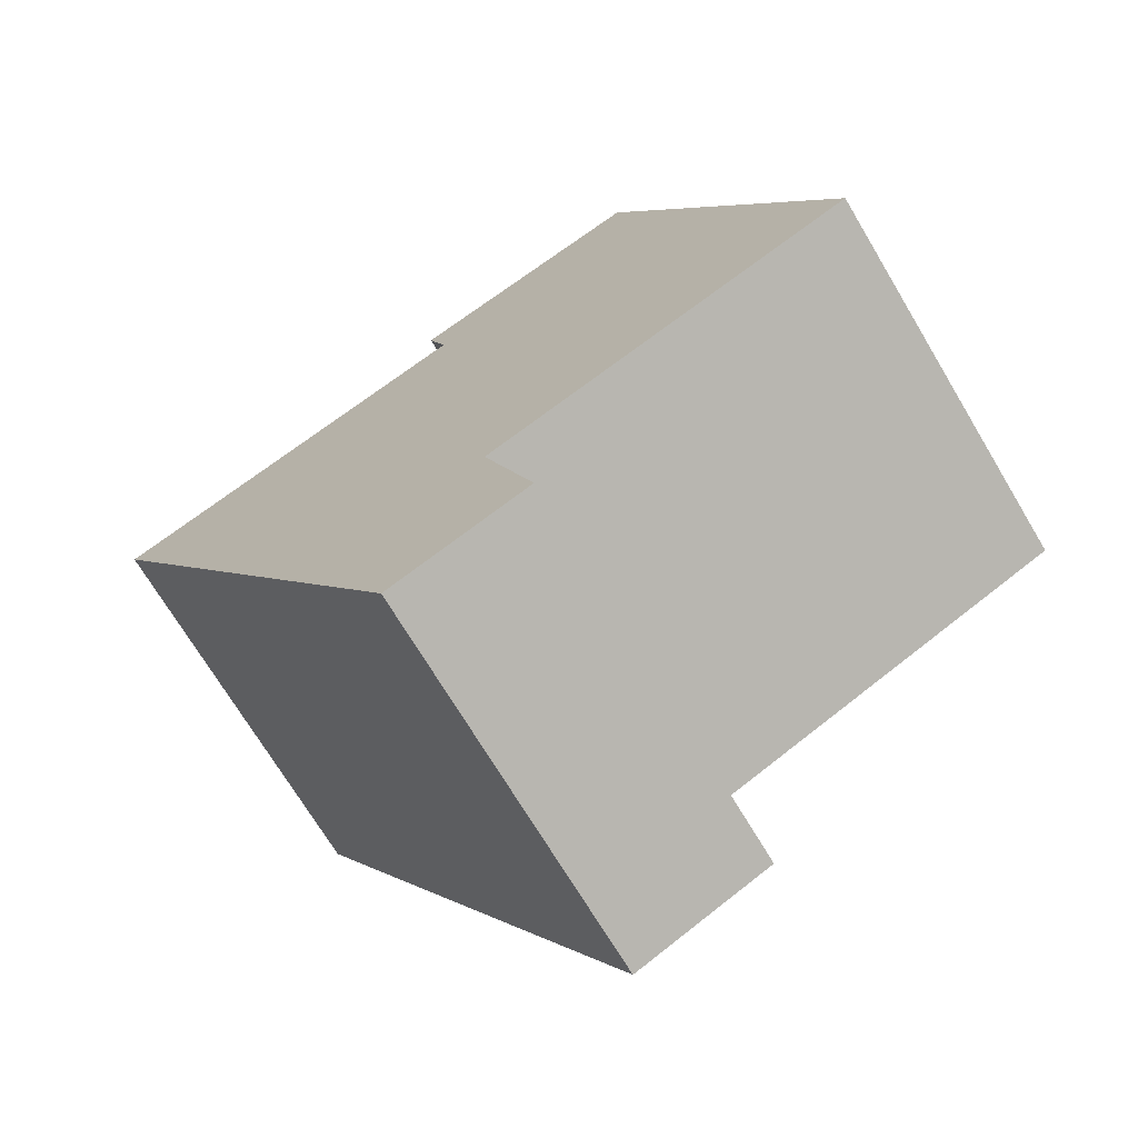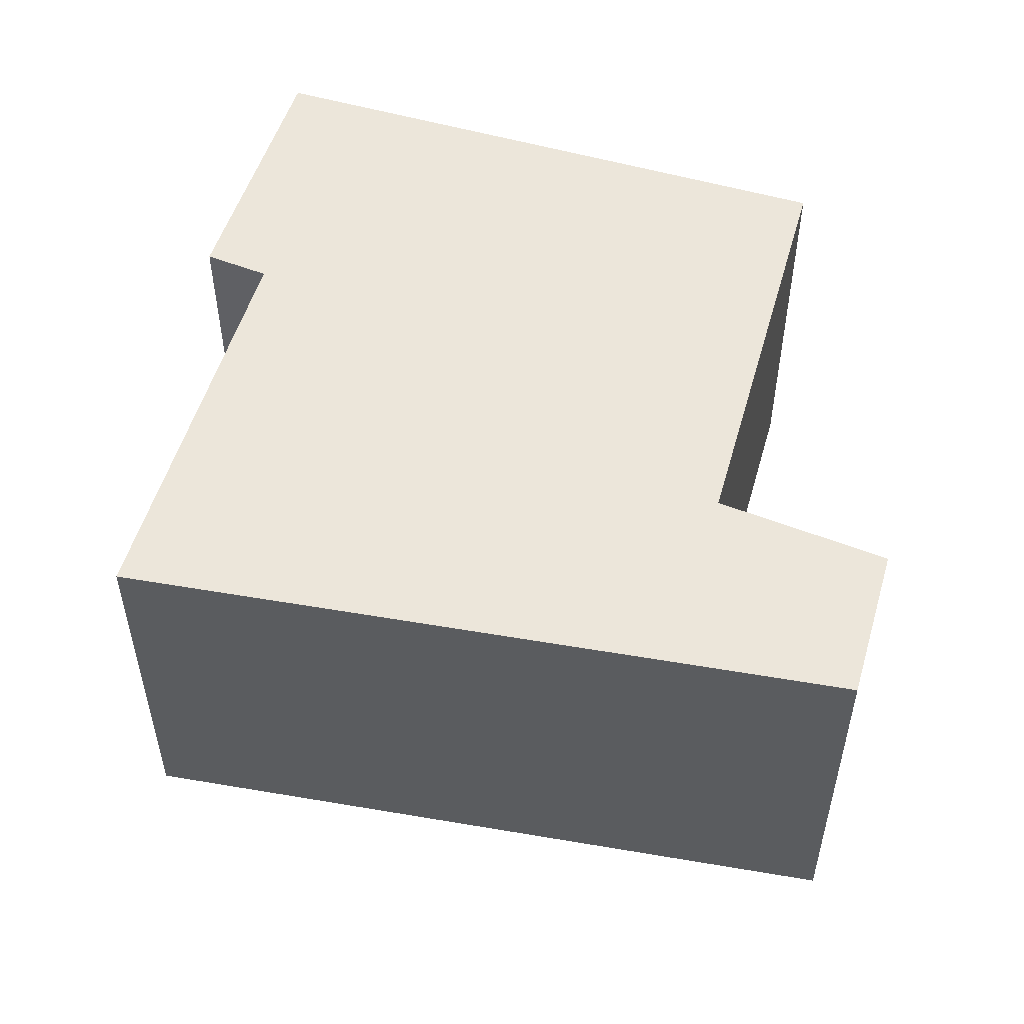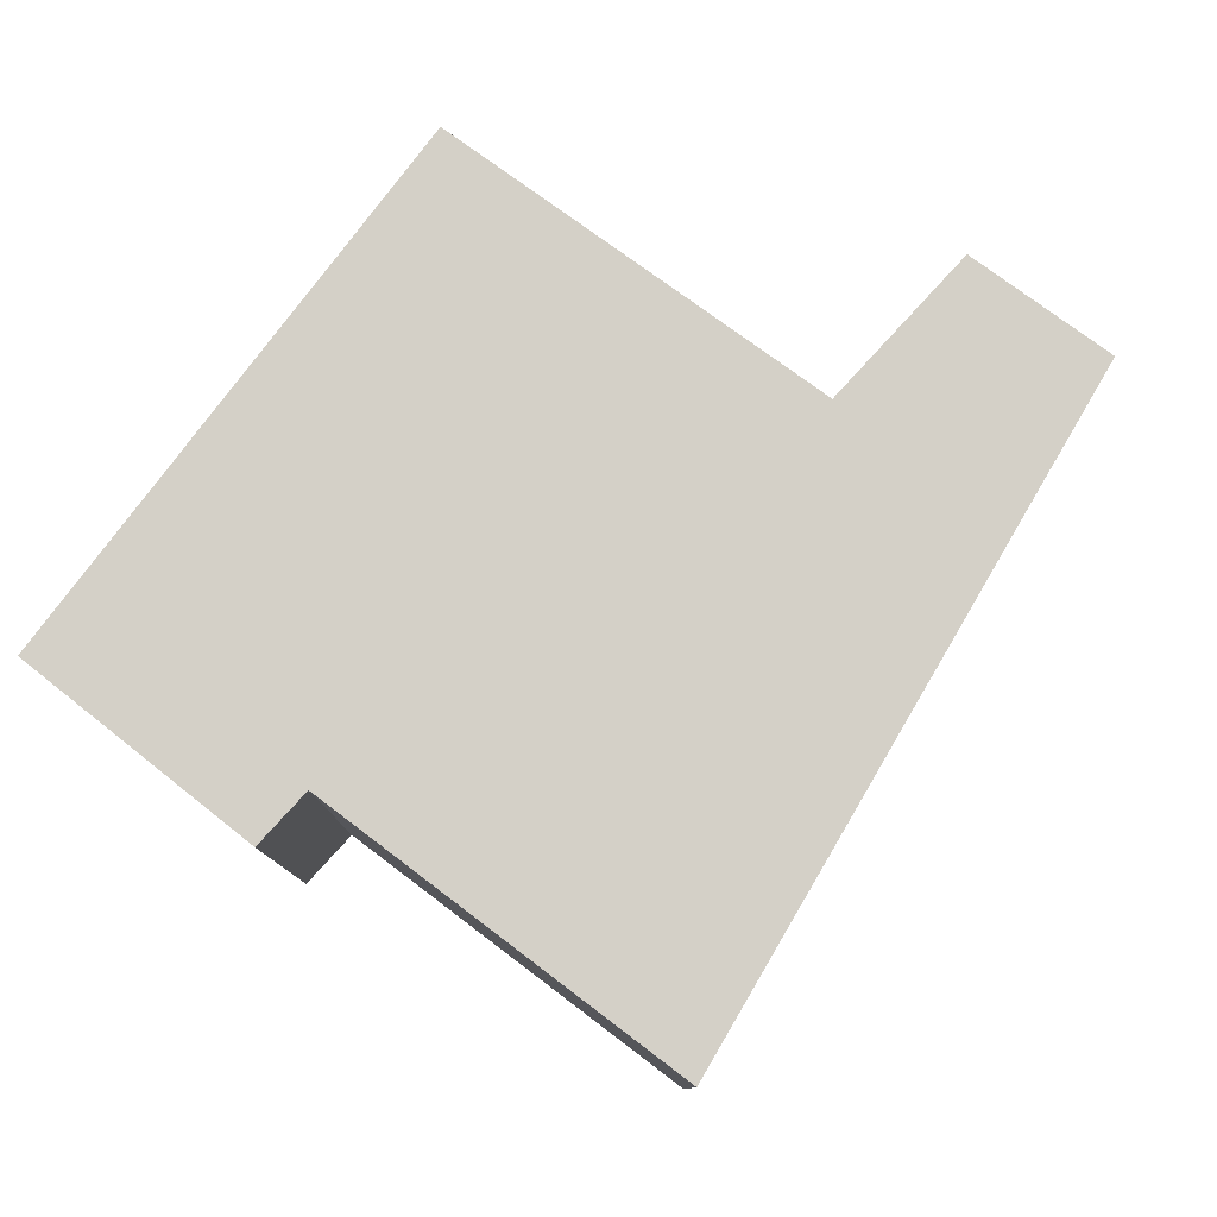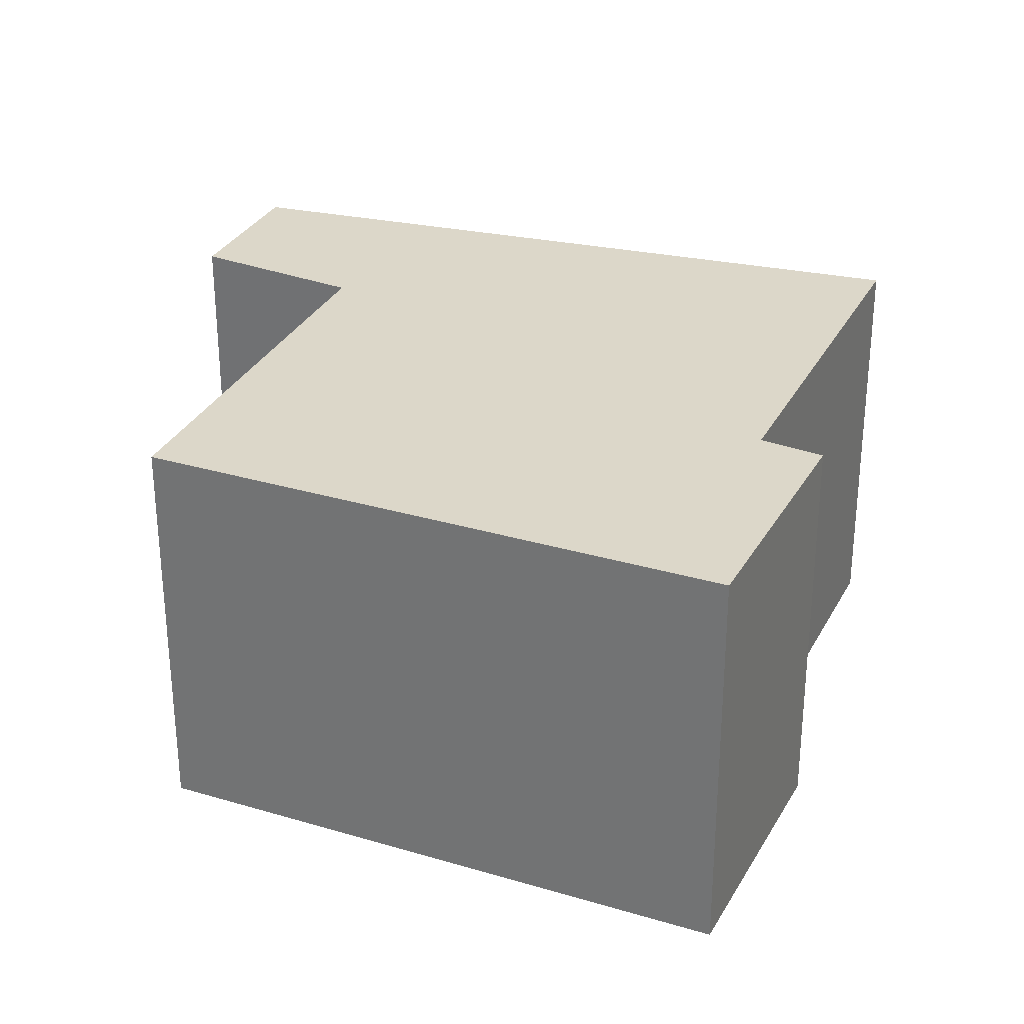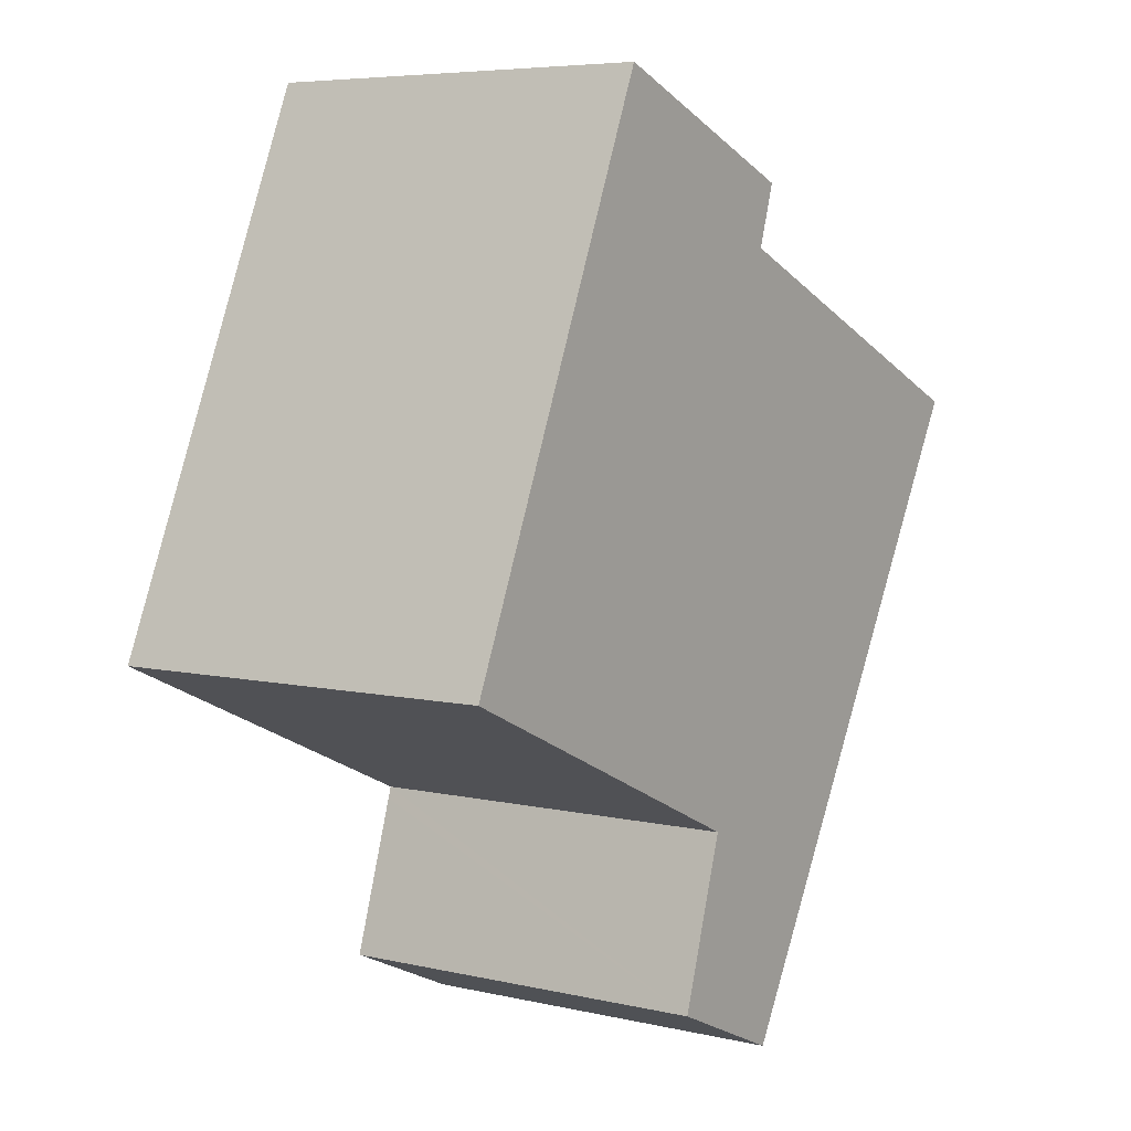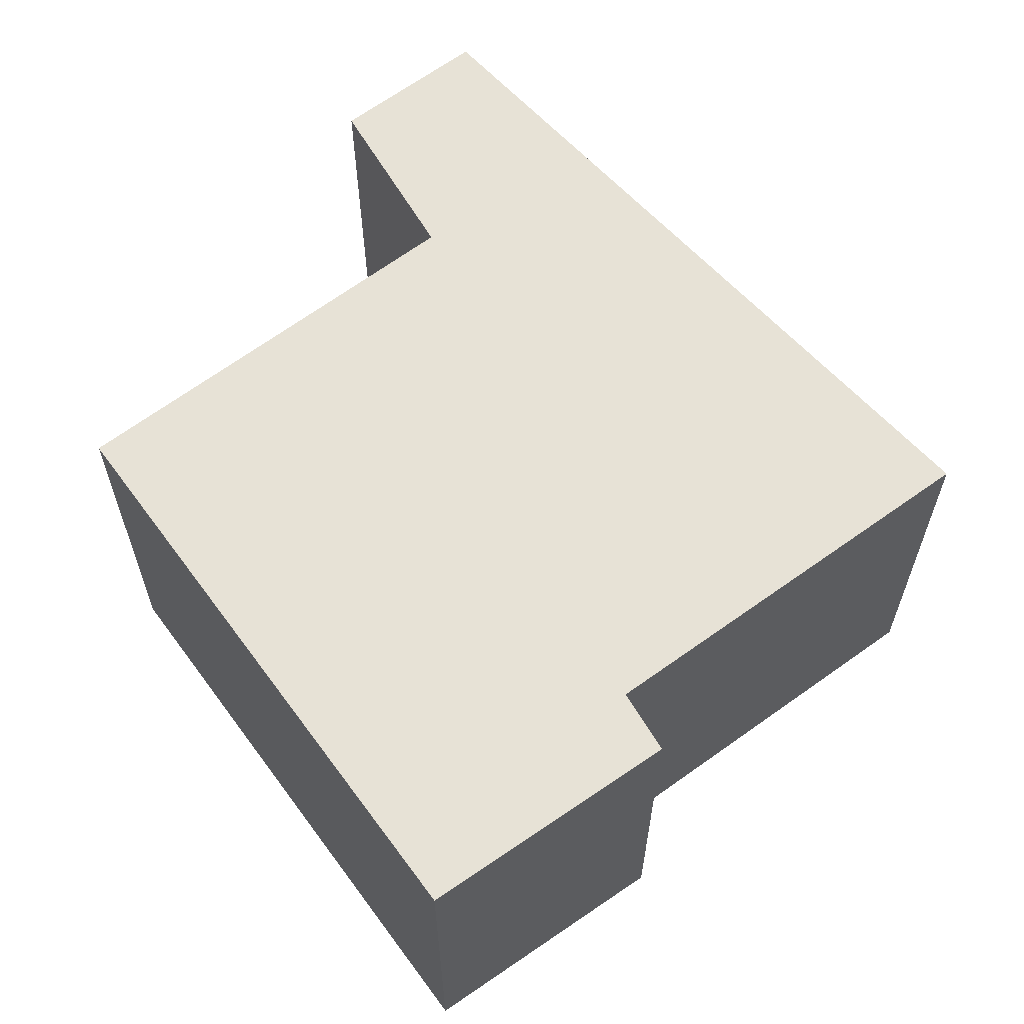
<metadata>
{"format":"obj","ext":"obj","renderer":"f3d","projection":"perspective","resolution":1024,"background":"white","views":[{"elev":-71.0,"azim":-149.1,"up":"+Z"},{"elev":54.6,"azim":130.1,"up":"+Y"},{"elev":79.9,"azim":60.2,"up":"+Y"},{"elev":30.3,"azim":-43.3,"up":"+Y"},{"elev":6.1,"azim":-55.4,"up":"+Z"},{"elev":63.4,"azim":-13.0,"up":"+Y"}]}
</metadata>
<code>
v  3.93 3.294 3.668
v  0.569 3.294 1.323
v  1.923 3.294 4.47
v  3.793 3.294 3.242
v  3.765 3.294 3.155
v  6.868 3.294 1.834
v  0 3.294 2.017e-16
v  3.165 3.294 -1.433
v  4.569 3.294 -2.178
v  3.134 3.294 -1.529
v  2.723 3.294 -2.82
v  3.899 3.294 -3.347
v  0 0 0
v  1.923 -2.737e-16 4.47
v  0.569 -8.101e-17 1.323
v  3.93 -2.246e-16 3.668
v  3.765 -1.932e-16 3.155
v  3.793 -1.985e-16 3.242
v  6.868 -1.123e-16 1.834
v  4.569 1.334e-16 -2.178
v  3.899 2.049e-16 -3.347
v  2.723 1.727e-16 -2.82
v  3.165 8.775e-17 -1.433
v  3.134 9.362e-17 -1.529
g defaultobject
f 1 2 3
f 2 1 4
f 2 4 5
f 2 5 6
f 2 6 7
f 7 6 8
f 8 6 9
f 8 9 10
f 10 9 11
f 11 9 12
f 13 2 7
f 2 13 3
f 3 13 14
f 14 13 15
f 14 1 3
f 1 14 16
f 16 4 1
f 4 16 5
f 5 16 17
f 17 16 18
f 17 6 5
f 6 17 19
f 19 9 6
f 9 19 20
f 9 20 12
f 12 20 21
f 21 11 12
f 11 21 22
f 23 7 8
f 7 23 13
f 22 10 11
f 10 22 8
f 8 22 23
f 23 22 24
f 20 22 21
f 22 20 24
f 24 20 19
f 24 19 23
f 23 19 13
f 13 19 15
f 15 19 17
f 15 17 14
f 14 17 18
f 14 18 16

</code>
